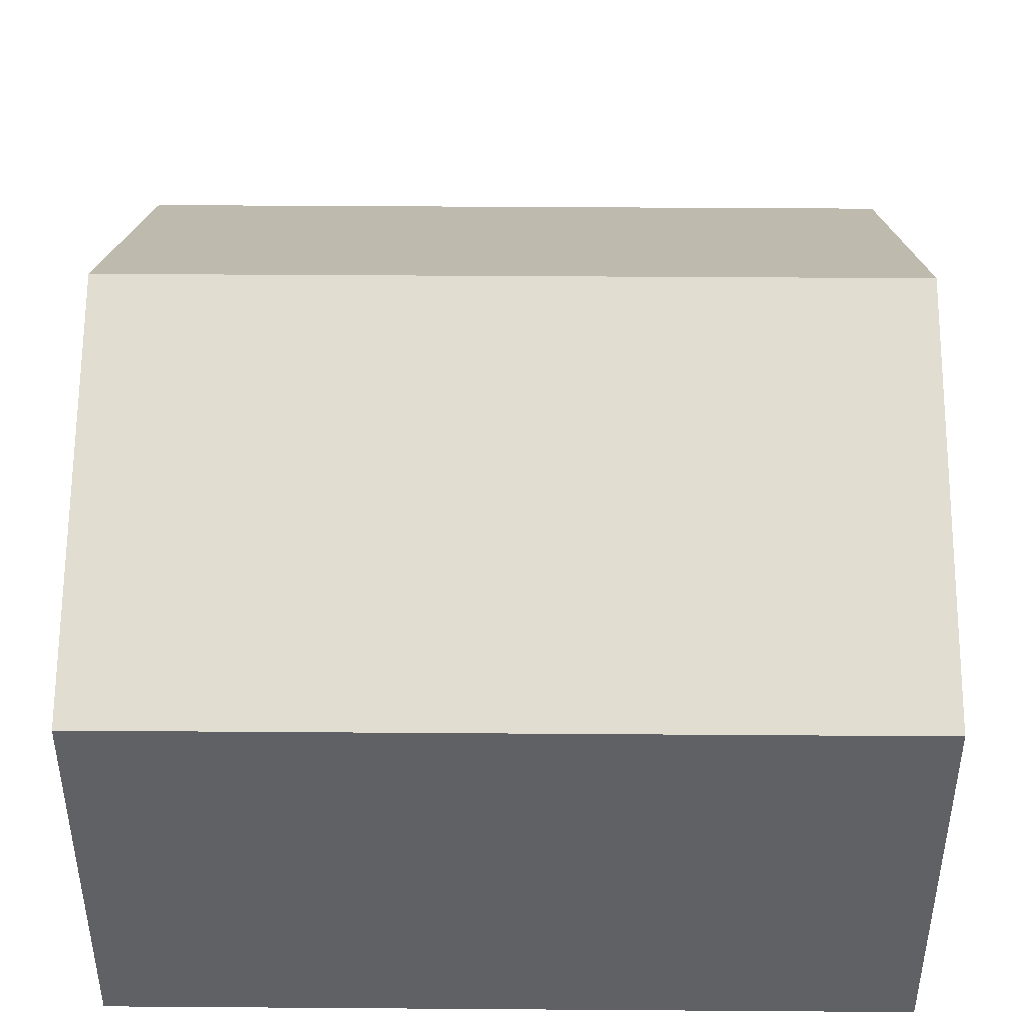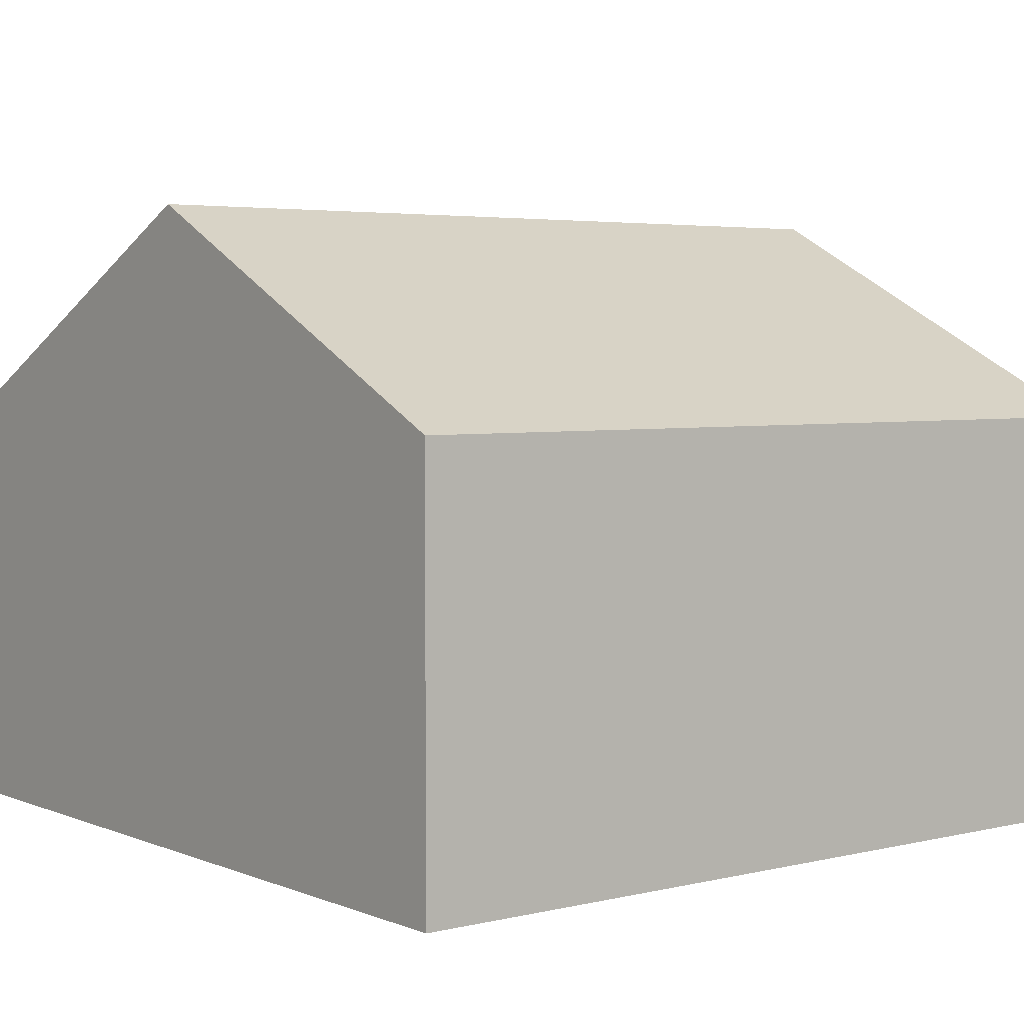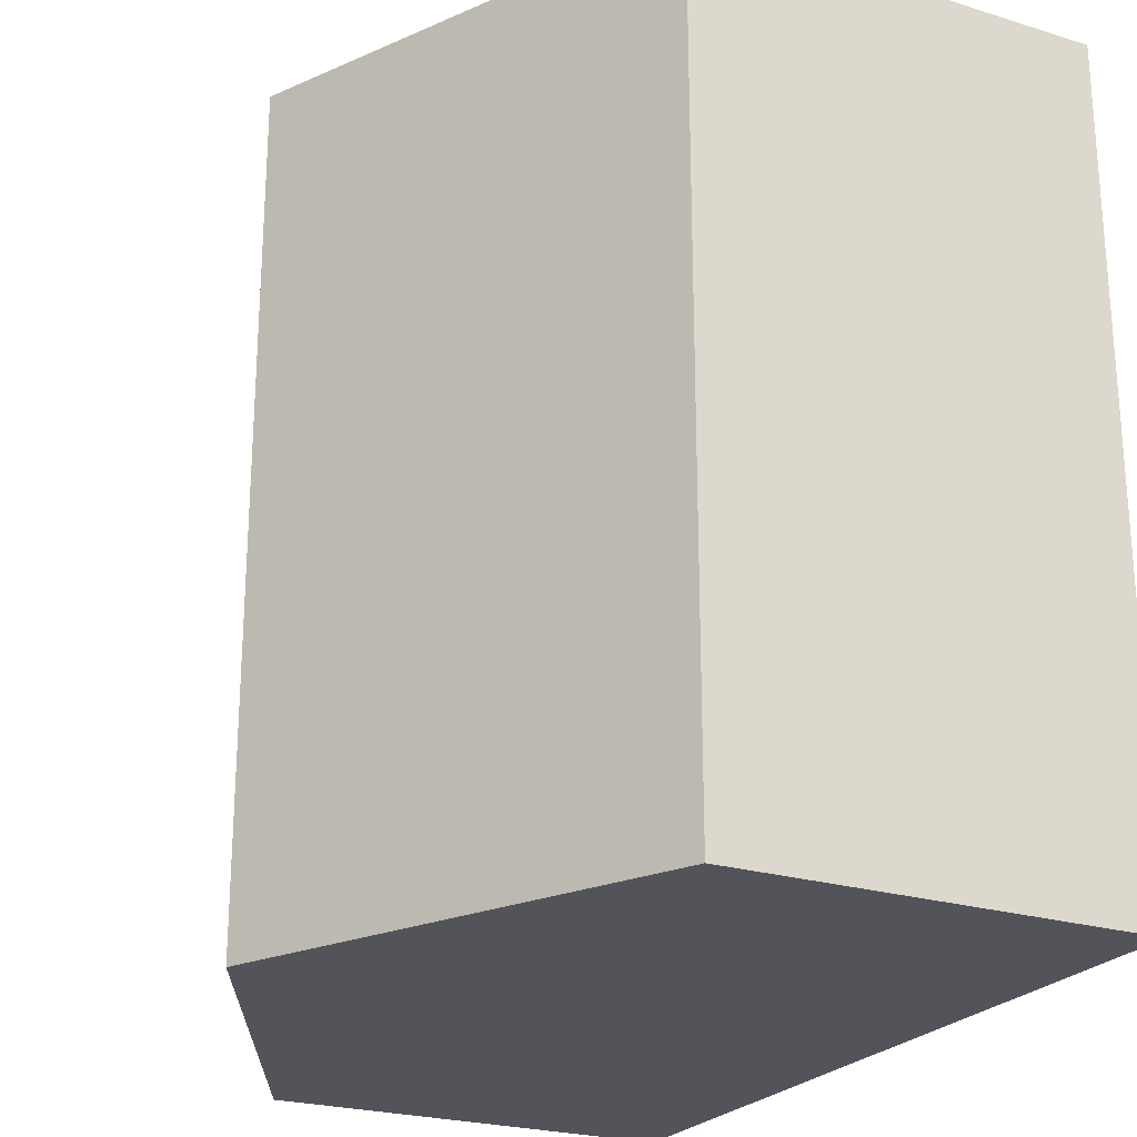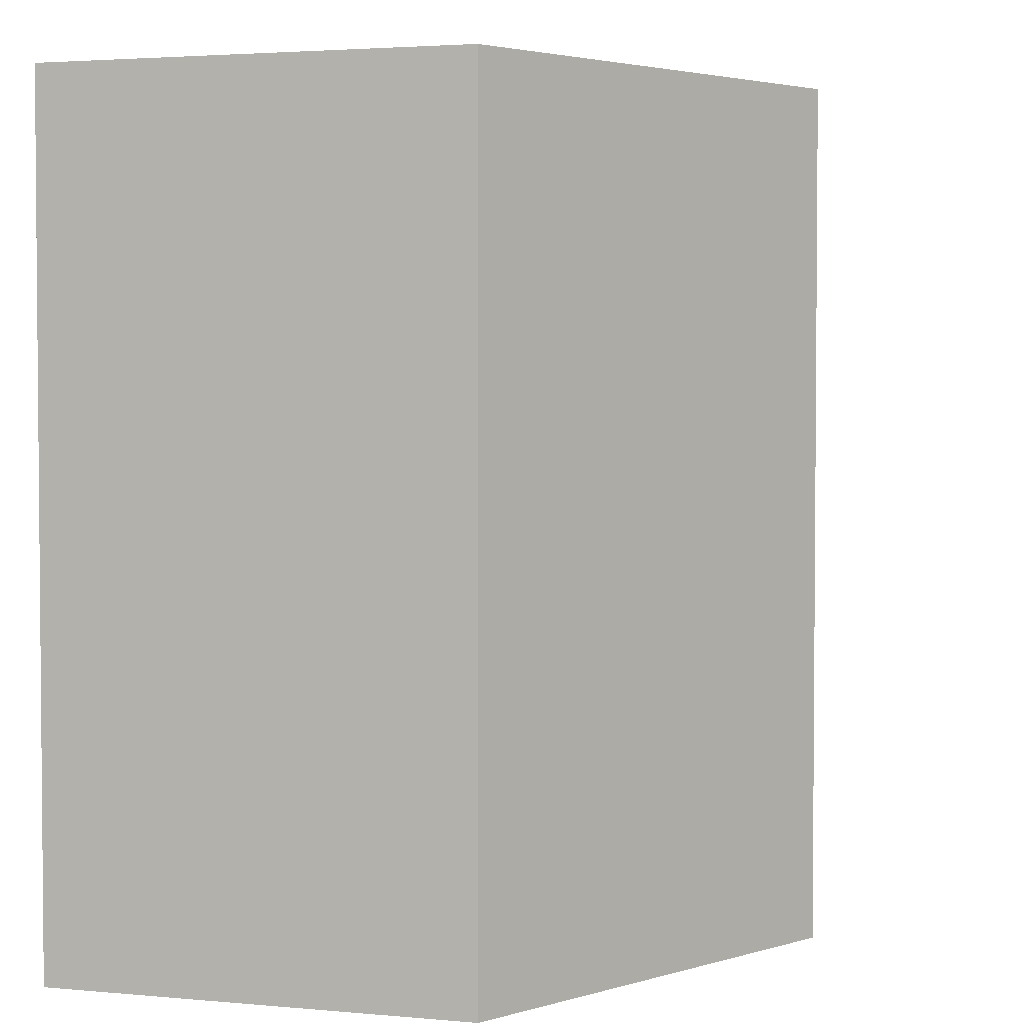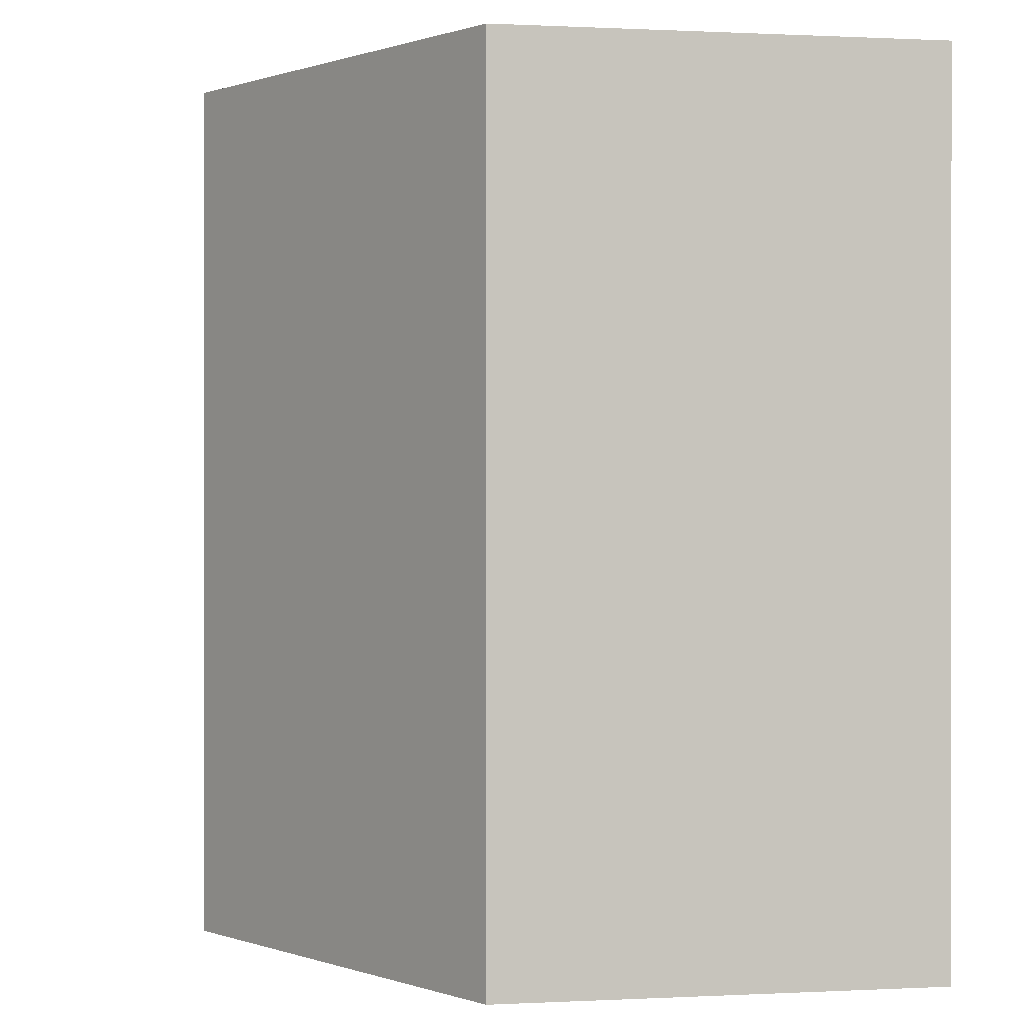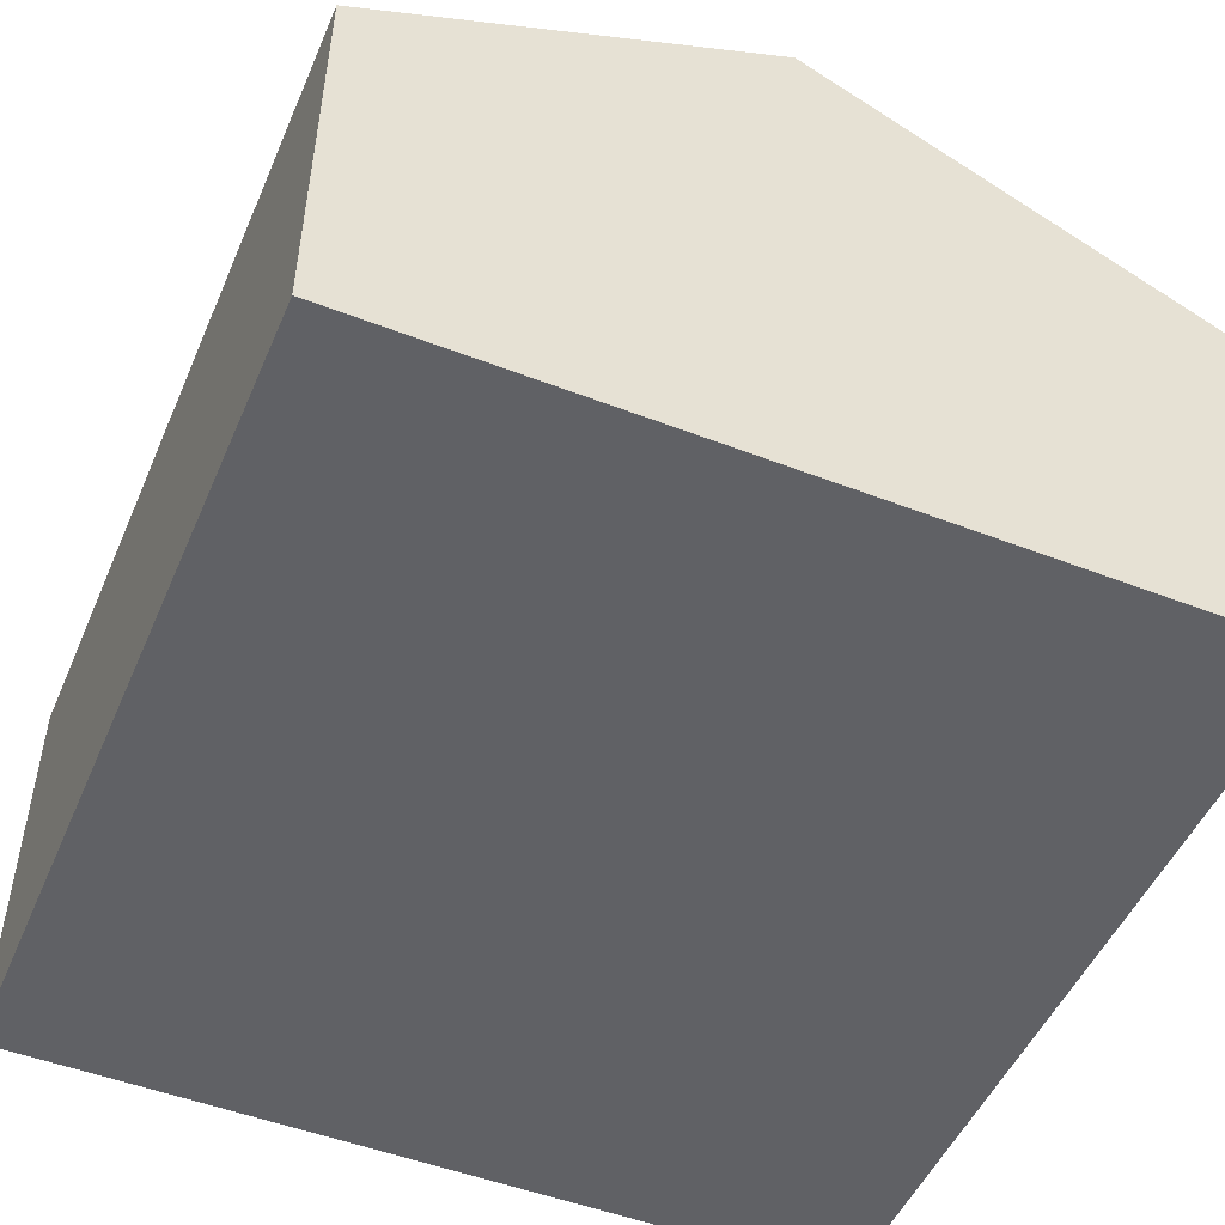
<metadata>
{"format":"obj","ext":"obj","renderer":"f3d","projection":"perspective","resolution":1024,"background":"white","views":[{"elev":42.1,"azim":90.5,"up":"+Y"},{"elev":4.0,"azim":-128.0,"up":"+Y"},{"elev":-23.8,"azim":-117.3,"up":"+Z"},{"elev":3.0,"azim":107.9,"up":"+Z"},{"elev":0.3,"azim":-101.1,"up":"+Z"},{"elev":-50.1,"azim":-23.0,"up":"+Y"}]}
</metadata>
<code>
o Cube_Cube.001
v -1 0 1
v -1 1 1
v -1 0 -1
v -1 1 -1
v 1 0 1
v 1 1 1
v 1 0 -1
v 1 1 -1
v 0 0 -1
v 0 1.5 -1
v 0 0 1
v 0 1.5 1
f 2 3 1
f 9 8 7
f 8 5 7
f 11 2 1
f 7 11 9
f 4 12 10
f 10 6 8
f 9 1 3
f 6 11 5
f 4 9 3
f 2 4 3
f 9 10 8
f 8 6 5
f 11 12 2
f 7 5 11
f 4 2 12
f 10 12 6
f 9 11 1
f 6 12 11
f 4 10 9

</code>
